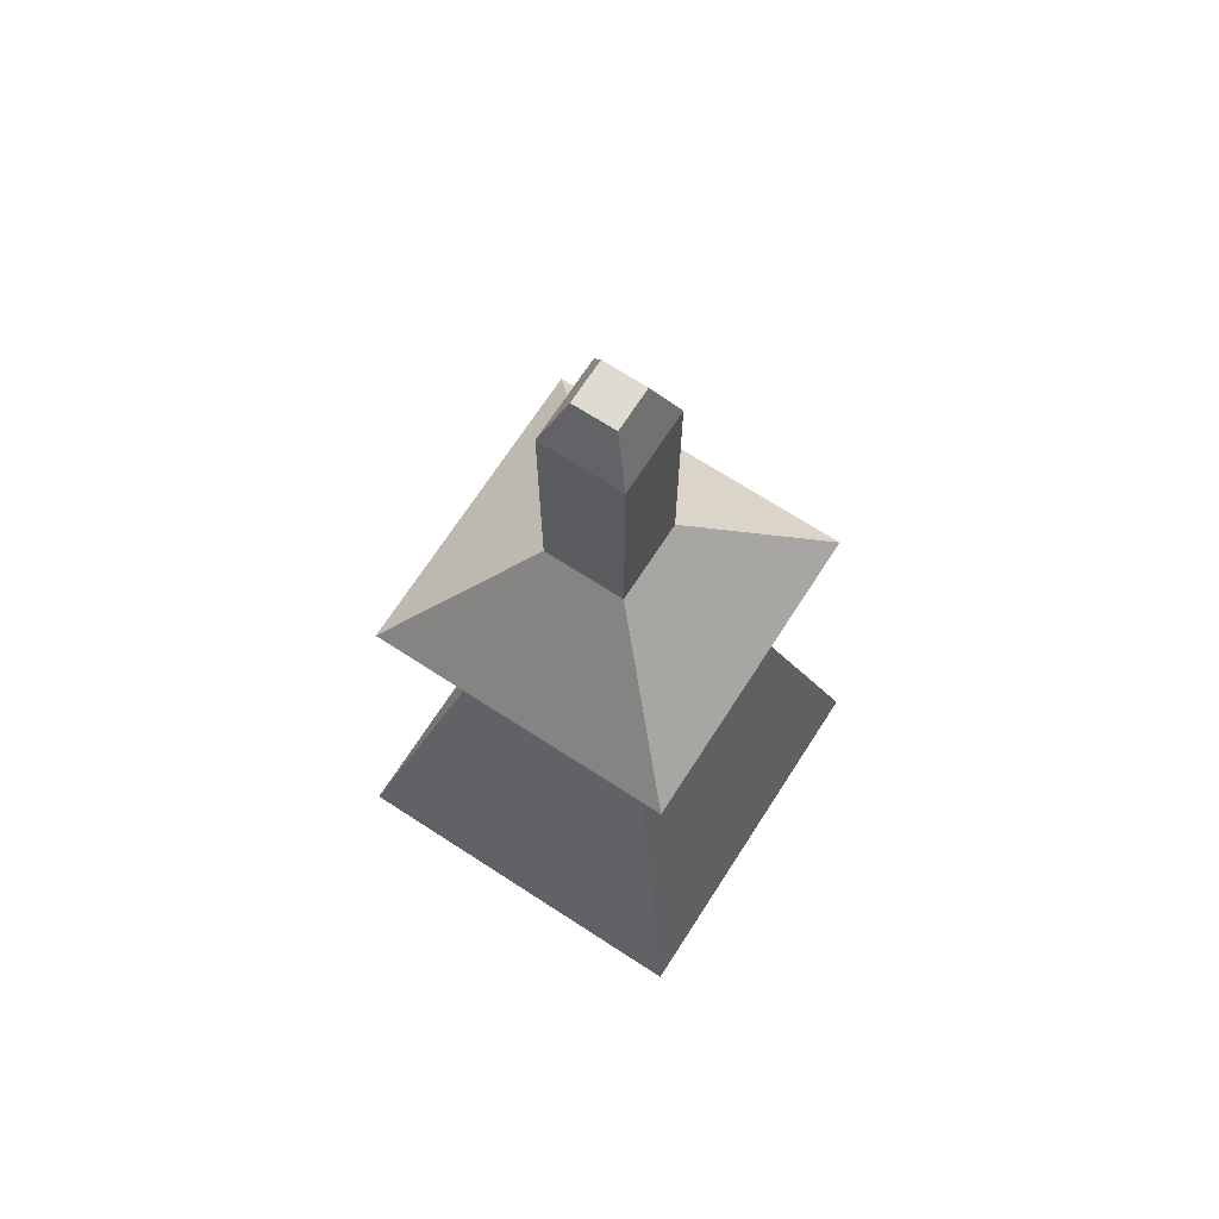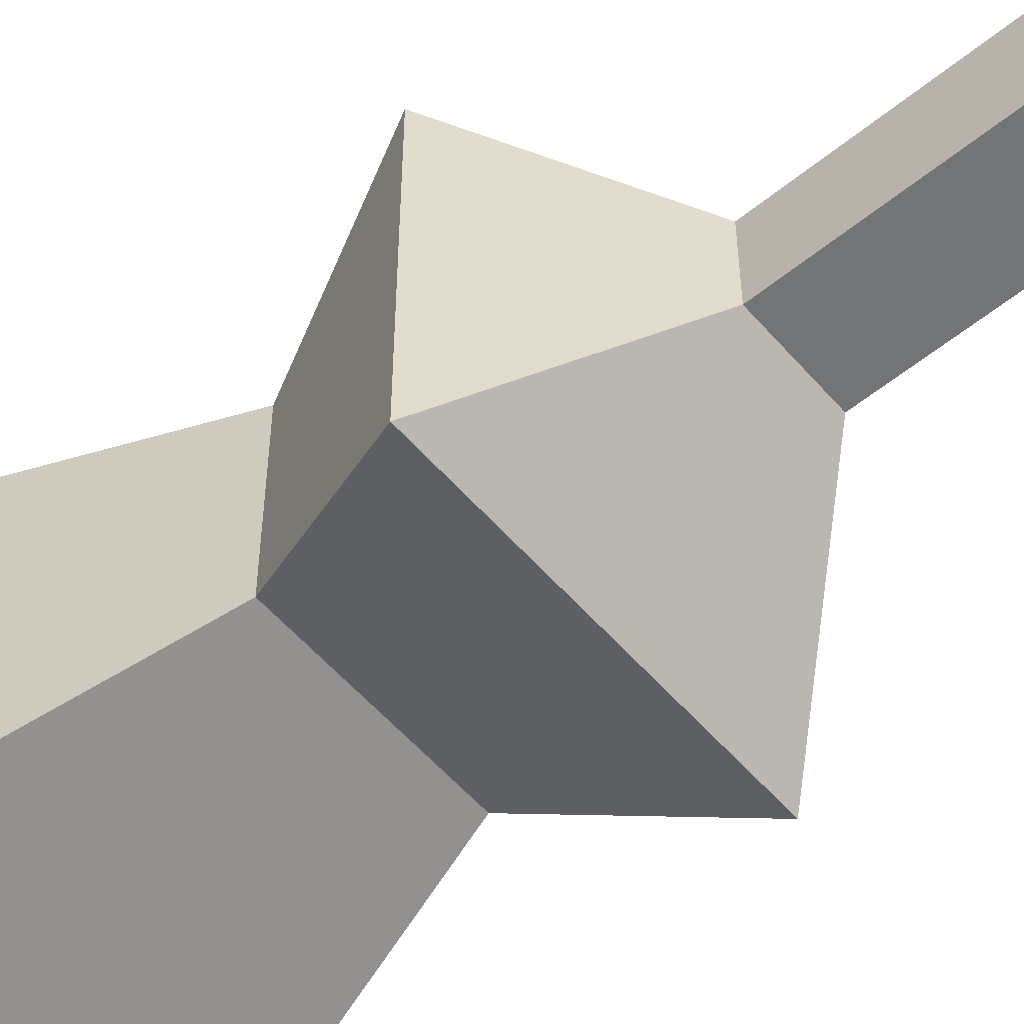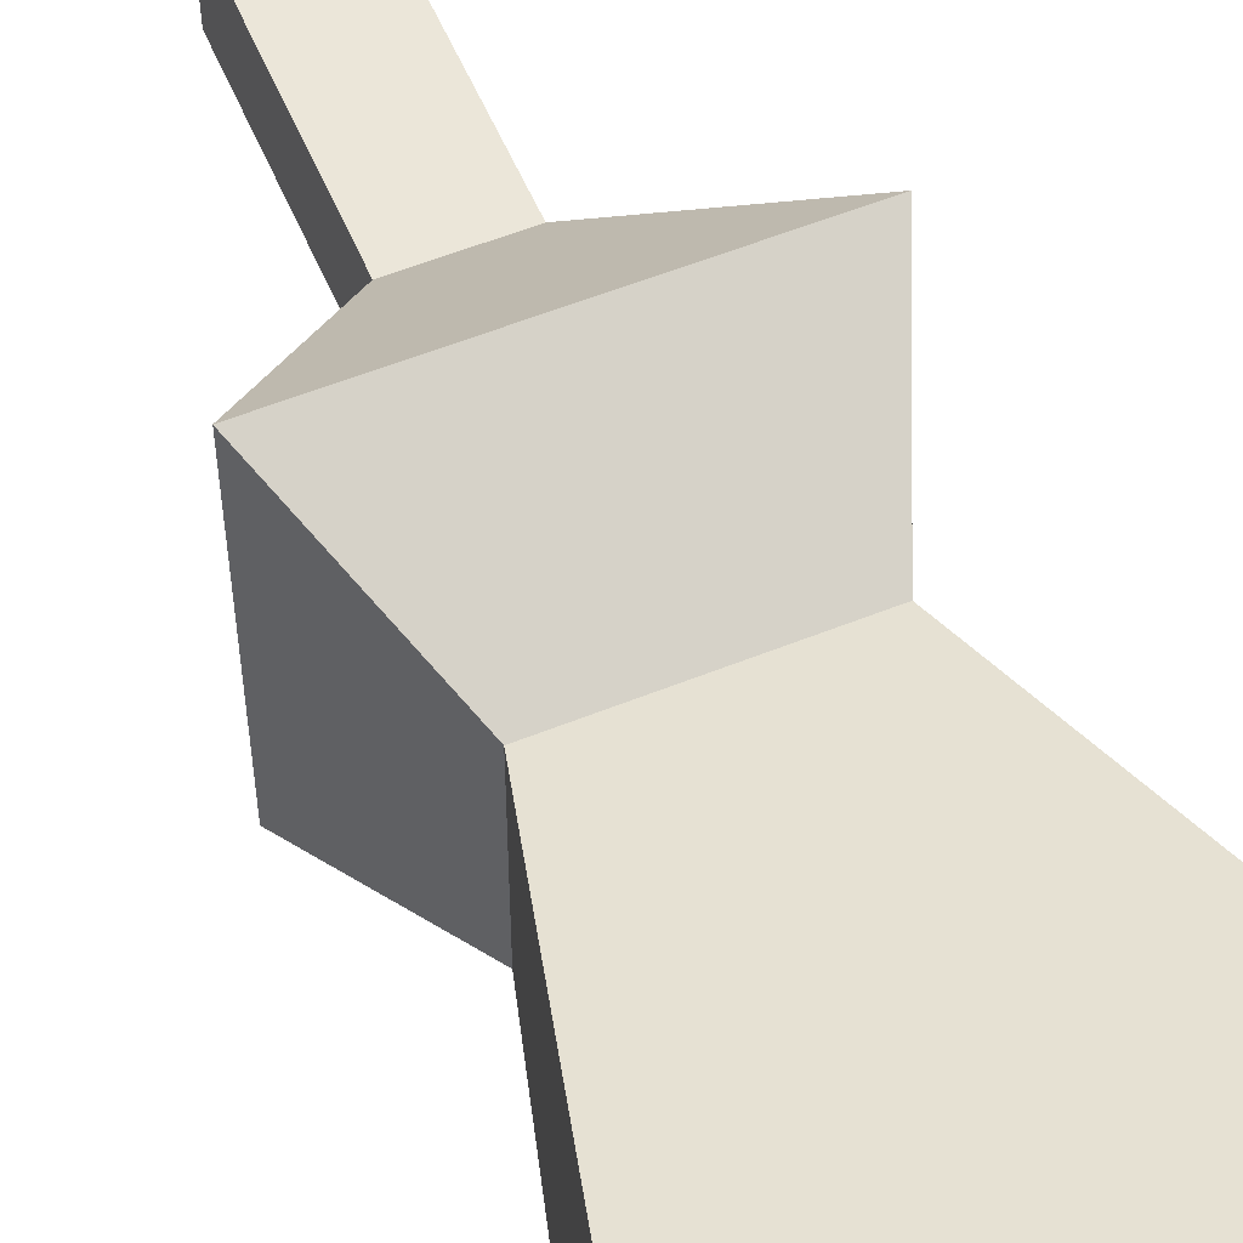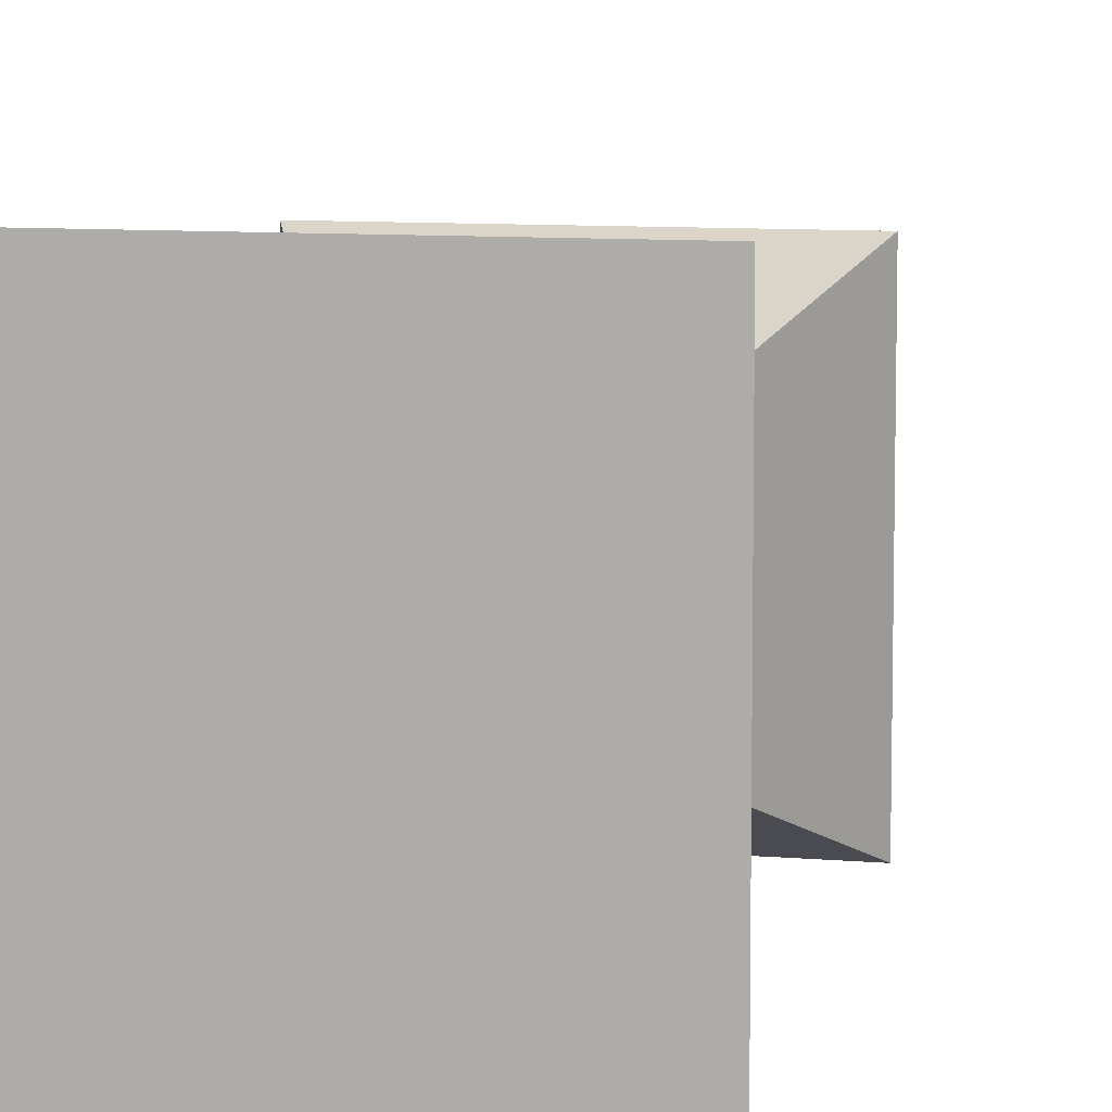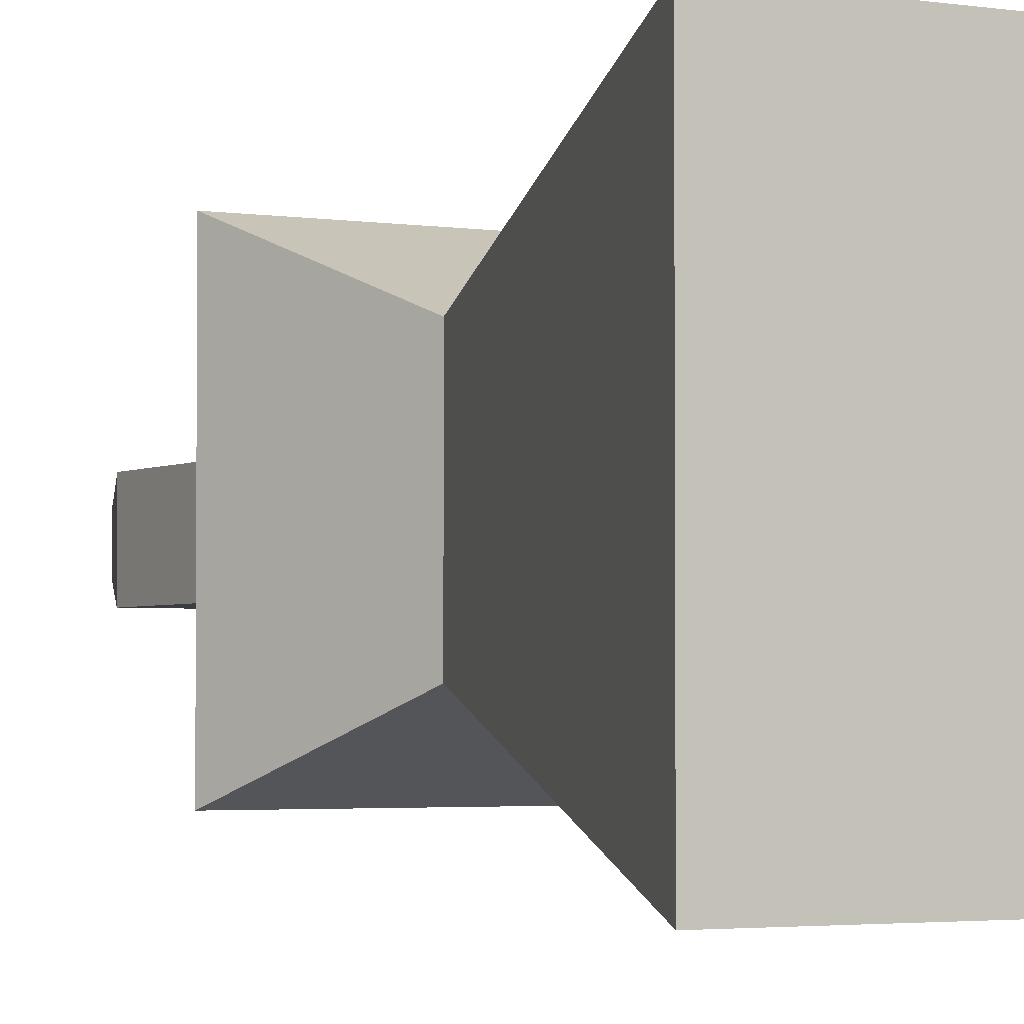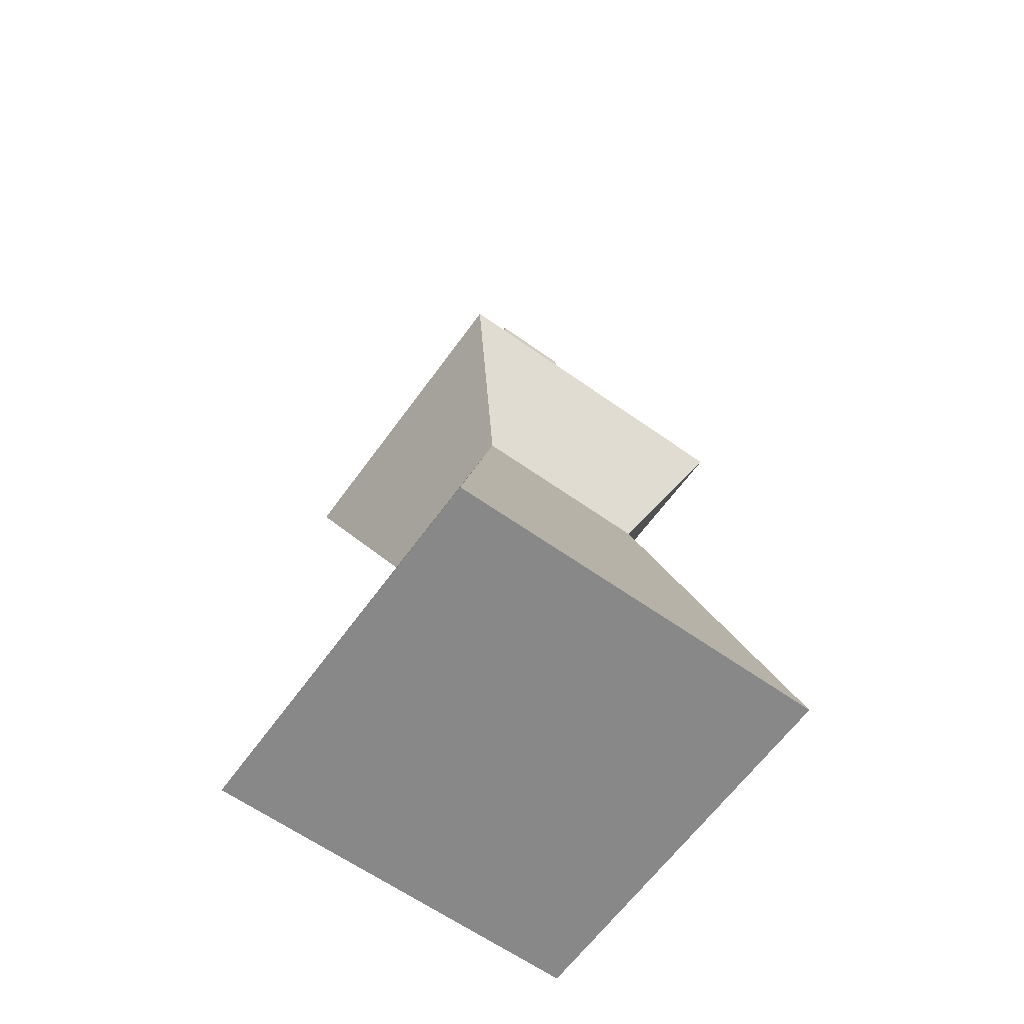
<metadata>
{"format":"obj","ext":"obj","renderer":"f3d","projection":"perspective","resolution":1024,"background":"white","views":[{"elev":70.2,"azim":32.9,"up":"+Y"},{"elev":-56.2,"azim":130.3,"up":"+Z"},{"elev":56.2,"azim":-22.9,"up":"+Z"},{"elev":8.5,"azim":13.8,"up":"+Z"},{"elev":-2.8,"azim":-29.2,"up":"+Z"},{"elev":-62.9,"azim":-35.7,"up":"+Y"}]}
</metadata>
<code>
o Cube
v 0.4749 1 -0.4749
v 1 -1 -1
v 0.4749 1 0.4749
v 1 -1 1
v -0.4749 1 -0.4749
v -1 -1 -1
v -0.4749 1 0.4749
v -1 -1 1
v 0.8157 1.785 -0.8157
v 0.8157 1.785 0.8157
v -0.8157 1.785 -0.8157
v -0.8157 1.785 0.8157
v 0.2173 2.457 -0.2173
v 0.2173 2.457 0.2173
v -0.2173 2.457 -0.2173
v -0.2173 2.457 0.2173
v 0.2173 3.689 -0.2173
v 0.2173 3.689 0.2173
v -0.2173 3.689 -0.2173
v -0.2173 3.689 0.2173
v 0.1121 3.974 -0.1121
v 0.1121 3.974 0.1121
v -0.1121 3.974 -0.1121
v -0.1121 3.974 0.1121
f 7 11 5
f 3 8 4
f 7 6 8
f 2 8 6
f 1 4 2
f 5 2 6
f 12 15 11
f 1 10 3
f 5 9 1
f 3 12 7
f 16 19 15
f 10 16 12
f 11 13 9
f 9 14 10
f 19 21 17
f 14 20 16
f 15 17 13
f 13 18 14
f 23 22 21
f 17 22 18
f 20 23 19
f 18 24 20
f 7 12 11
f 3 7 8
f 7 5 6
f 2 4 8
f 1 3 4
f 5 1 2
f 12 16 15
f 1 9 10
f 5 11 9
f 3 10 12
f 16 20 19
f 10 14 16
f 11 15 13
f 9 13 14
f 19 23 21
f 14 18 20
f 15 19 17
f 13 17 18
f 23 24 22
f 17 21 22
f 20 24 23
f 18 22 24

</code>
